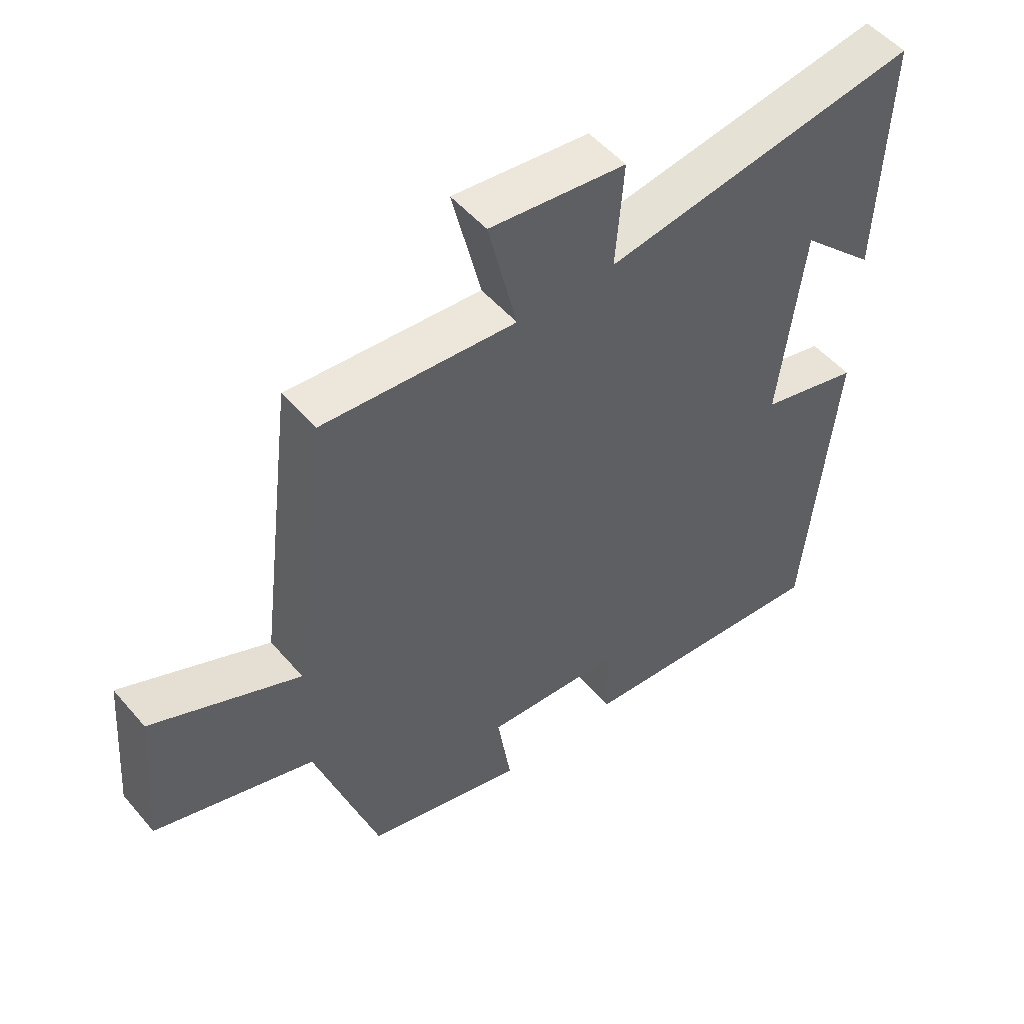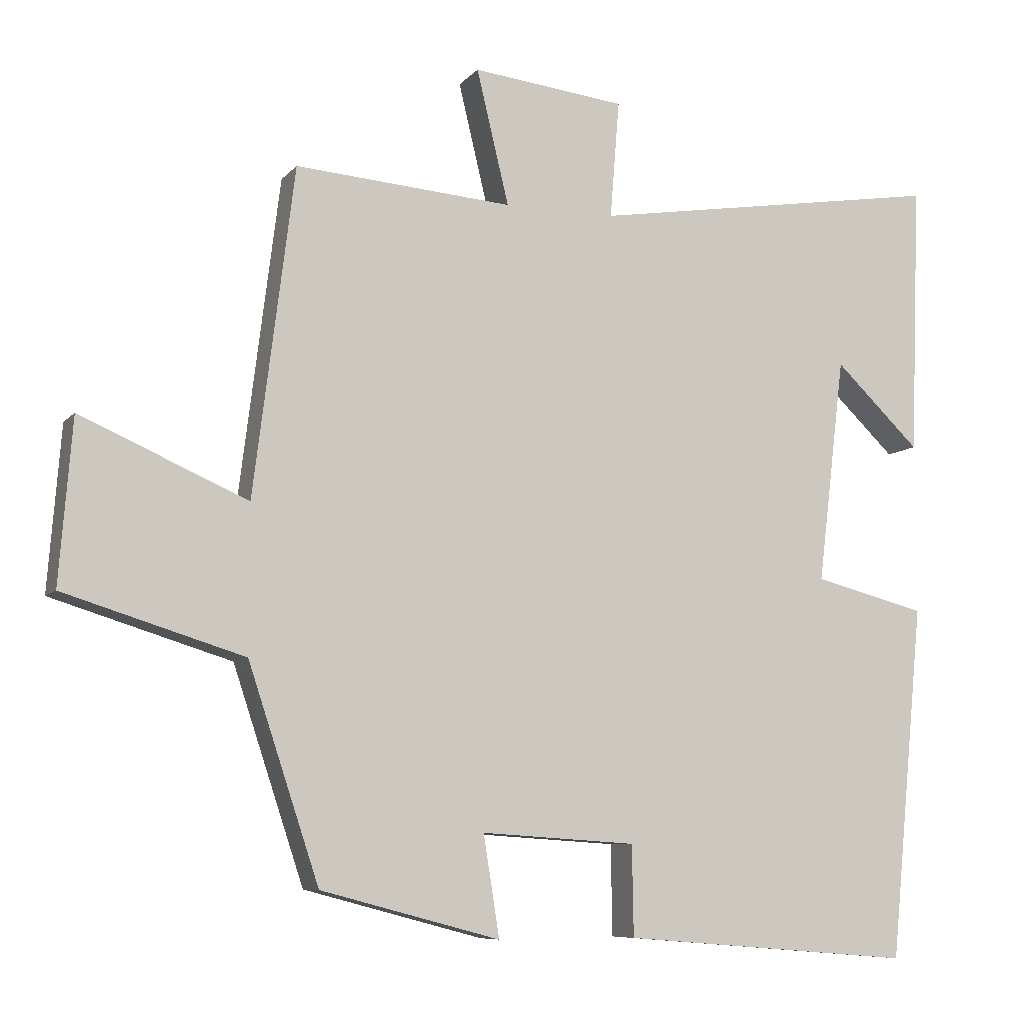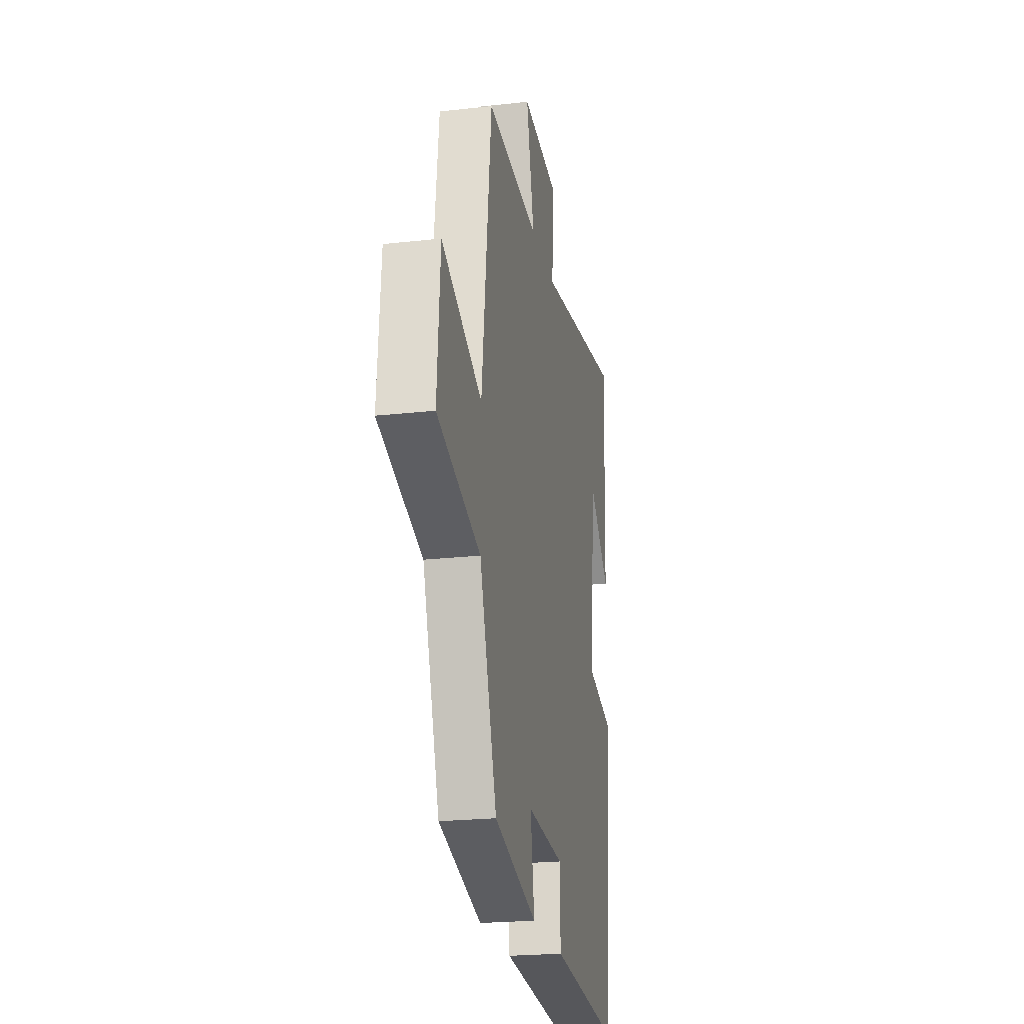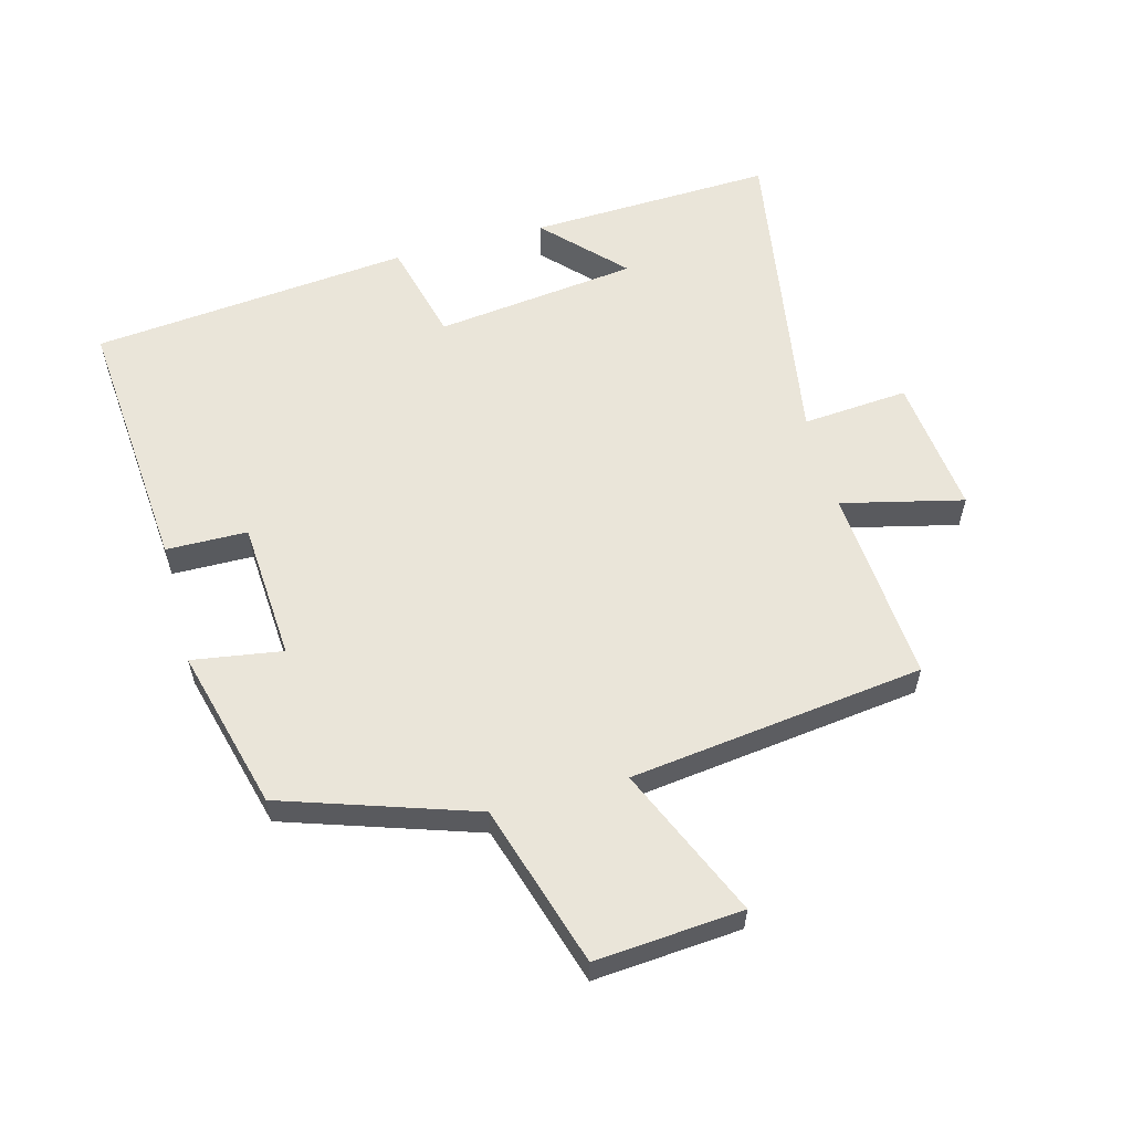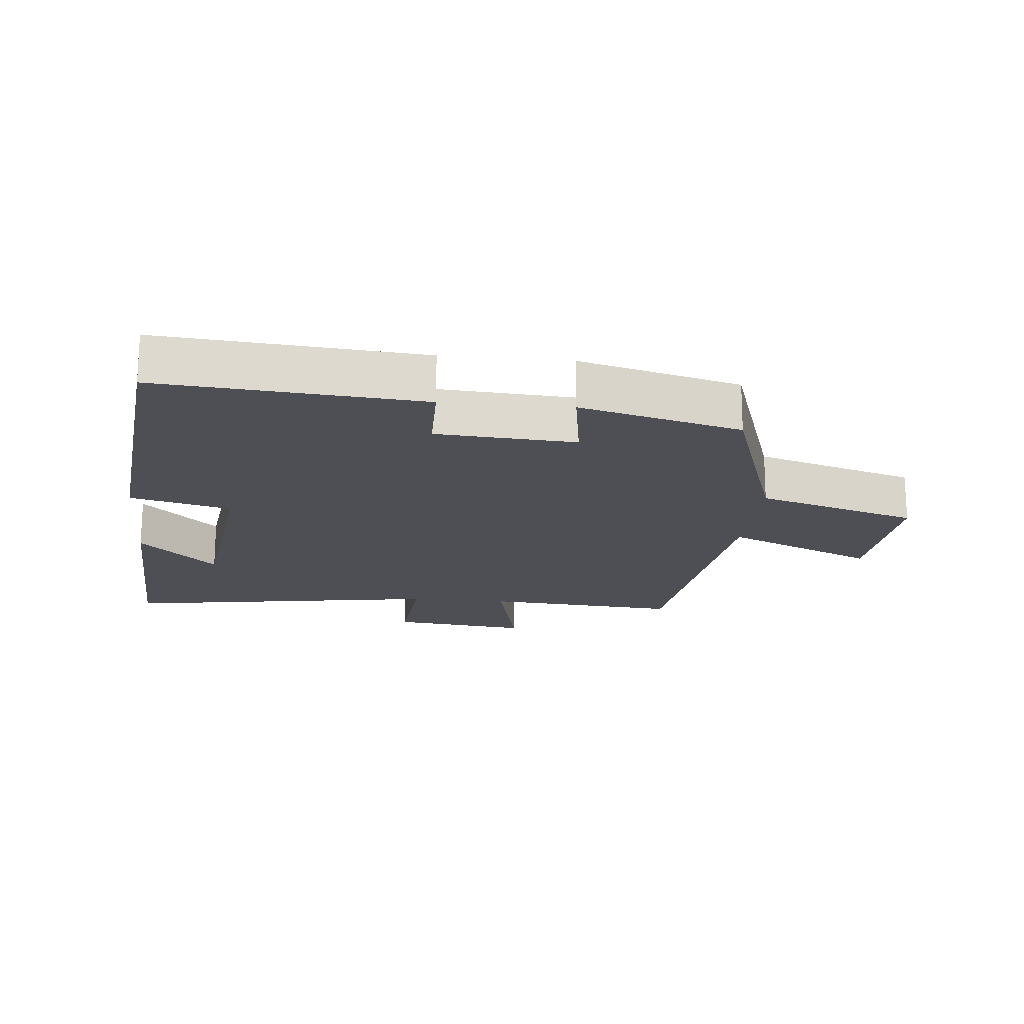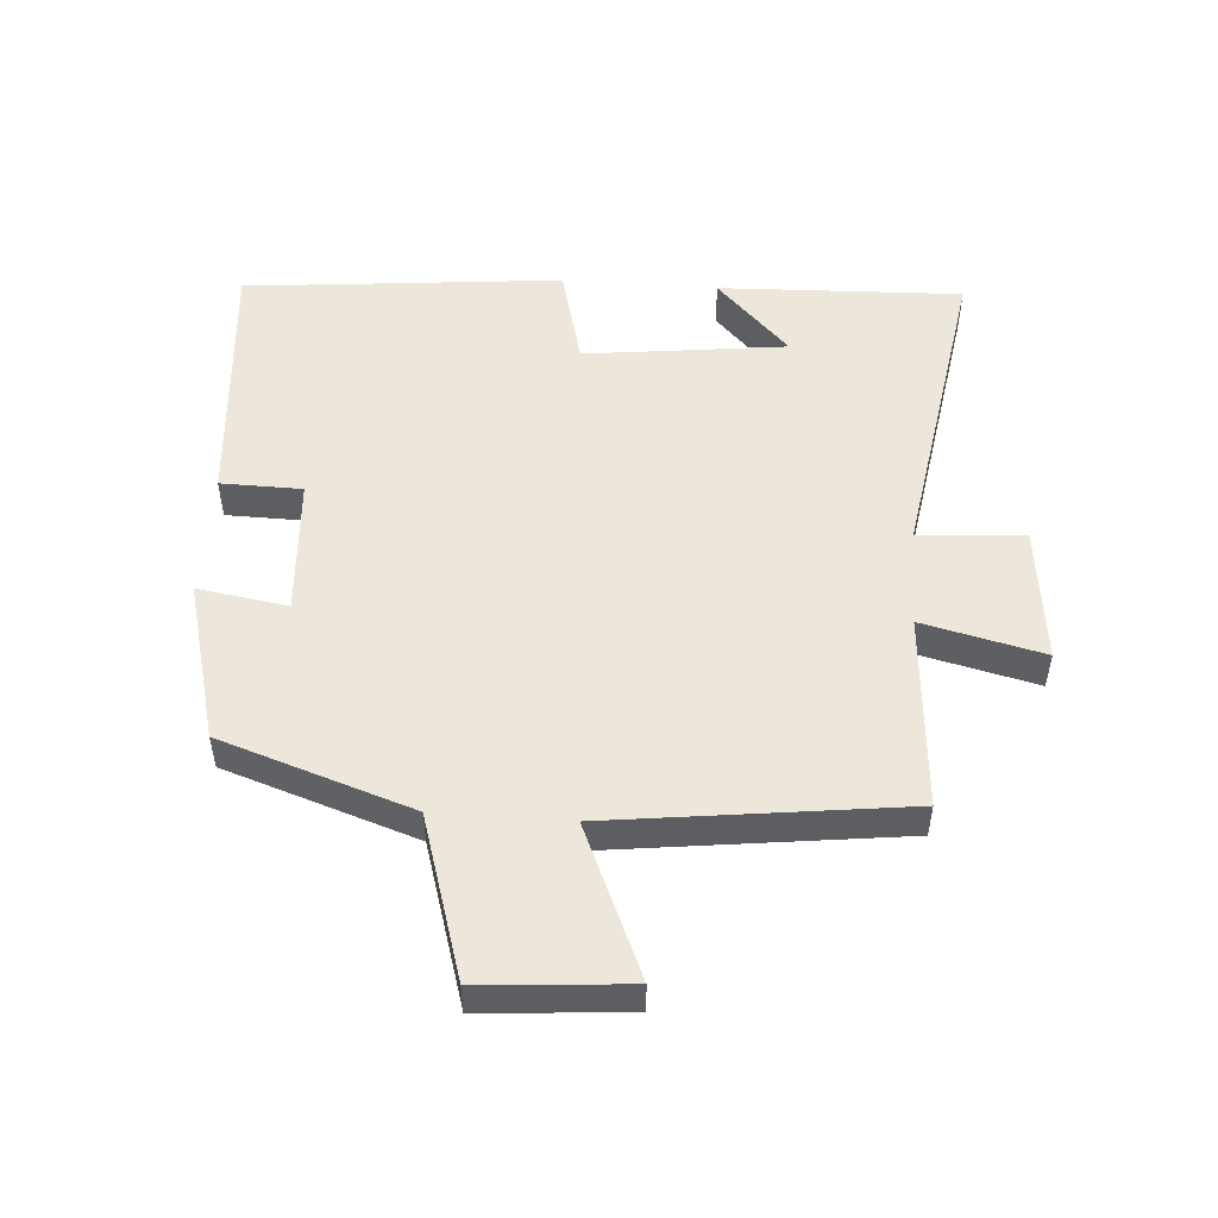
<metadata>
{"format":"obj","ext":"obj","renderer":"f3d","projection":"perspective","resolution":1024,"background":"white","views":[{"elev":51.2,"azim":-39.0,"up":"+Z"},{"elev":-8.0,"azim":-22.0,"up":"+Z"},{"elev":-22.5,"azim":-79.1,"up":"+Z"},{"elev":58.5,"azim":-105.1,"up":"+Y"},{"elev":-18.3,"azim":174.3,"up":"+Y"},{"elev":51.3,"azim":-85.9,"up":"+Y"}]}
</metadata>
<code>
v 0.514 0.07 0.58
v 0.5 0.07 0.201
v 0.381 0.07 0.315
v 0.343 0.07 0.001
v 0.5 0.07 -0.039
v 0.452 0.07 -0.533
v 0.045 0.07 -0.5
v 0.043 0.07 -0.374
v -0.173 0.07 -0.36
v -0.151 0.07 -0.5
v -0.401 0.07 -0.434
v -0.5 0.07 -0.137
v -0.751 0.07 -0.06
v -0.733 0.07 0.168
v -0.5 0.07 0.067
v -0.443 0.07 0.523
v -0.139 0.07 0.5
v -0.184 0.07 0.688
v 0.03 0.07 0.664
v 0.017 0.07 0.5
v 0.514 0 0.58
v 0.5 0 0.201
v 0.381 0 0.315
v 0.343 0 0.001
v 0.5 0 -0.039
v 0.452 0 -0.533
v 0.045 0 -0.5
v 0.043 0 -0.374
v -0.173 0 -0.36
v -0.151 0 -0.5
v -0.401 0 -0.434
v -0.5 0 -0.137
v -0.751 0 -0.06
v -0.733 0 0.168
v -0.5 0 0.067
v -0.443 0 0.523
v -0.139 0 0.5
v -0.184 0 0.688
v 0.03 0 0.664
v 0.017 0 0.5
f 17 18 19 20
f 15 16 17
f 15 17 20
f 12 13 14 15
f 11 12 15
f 10 11 15
f 9 10 15
f 8 9 15 20
f 6 7 8
f 5 6 8
f 4 5 8
f 3 4 8 20
f 1 2 3
f 1 3 20
f 40 39 38 37
f 37 36 35
f 40 37 35
f 35 34 33 32
f 35 32 31
f 35 31 30
f 35 30 29
f 40 35 29 28
f 28 27 26
f 28 26 25
f 28 25 24
f 40 28 24 23
f 23 22 21
f 40 23 21
f 1 21 22 2
f 2 22 23 3
f 3 23 24 4
f 4 24 25 5
f 5 25 26 6
f 6 26 27 7
f 7 27 28 8
f 8 28 29 9
f 9 29 30 10
f 10 30 31 11
f 11 31 32 12
f 12 32 33 13
f 13 33 34 14
f 14 34 35 15
f 15 35 36 16
f 16 36 37 17
f 17 37 38 18
f 18 38 39 19
f 19 39 40 20
f 20 40 21 1

</code>
